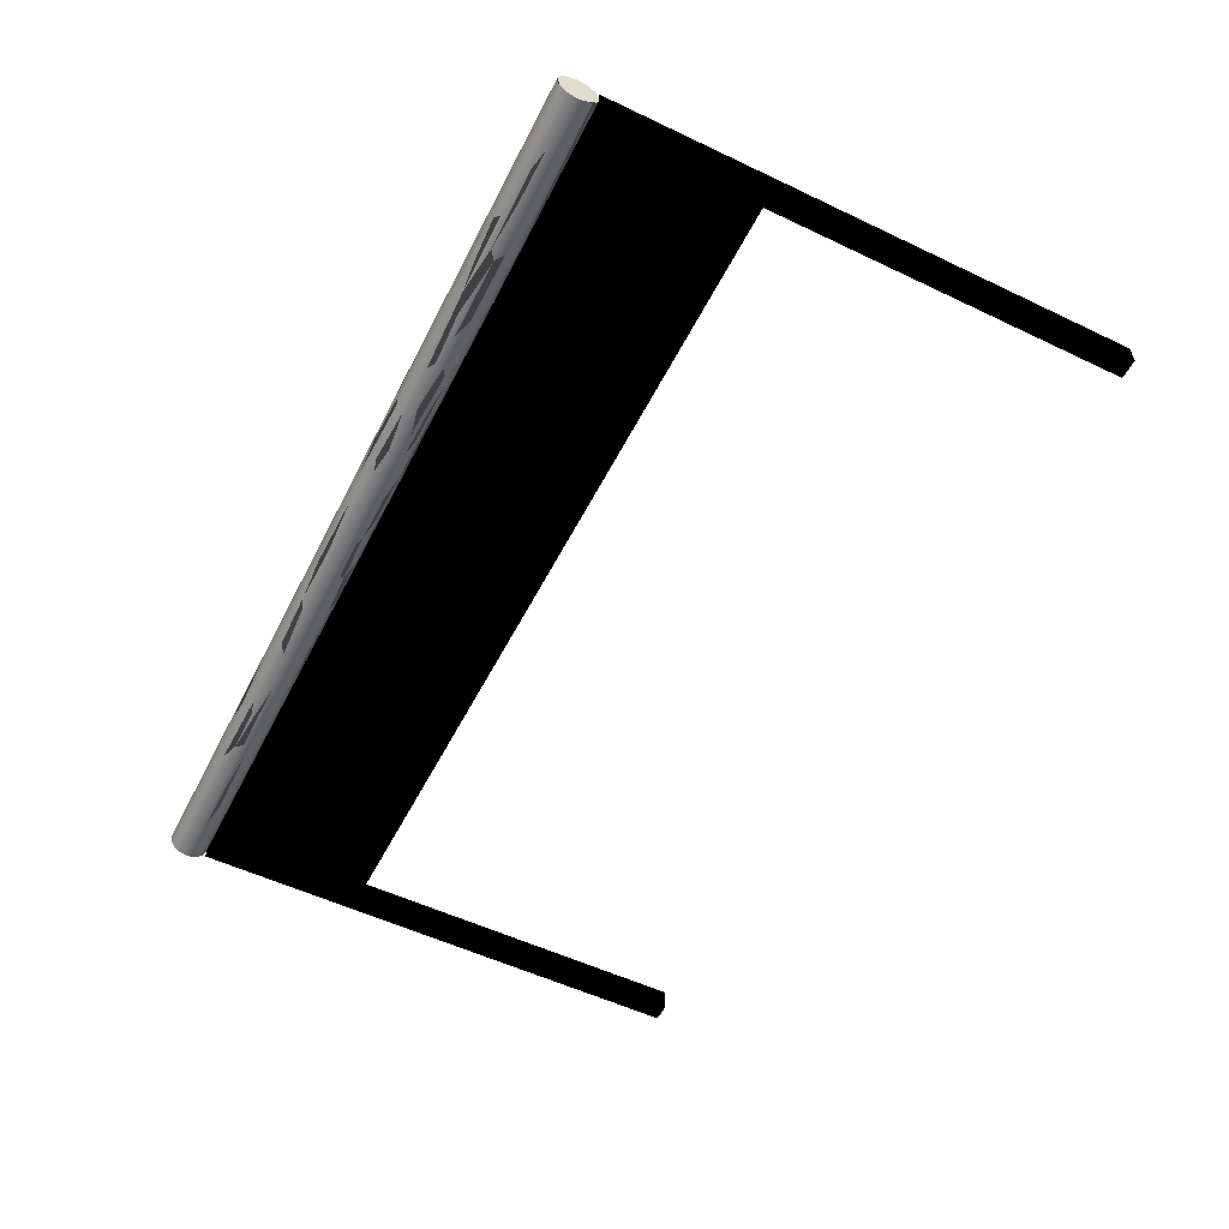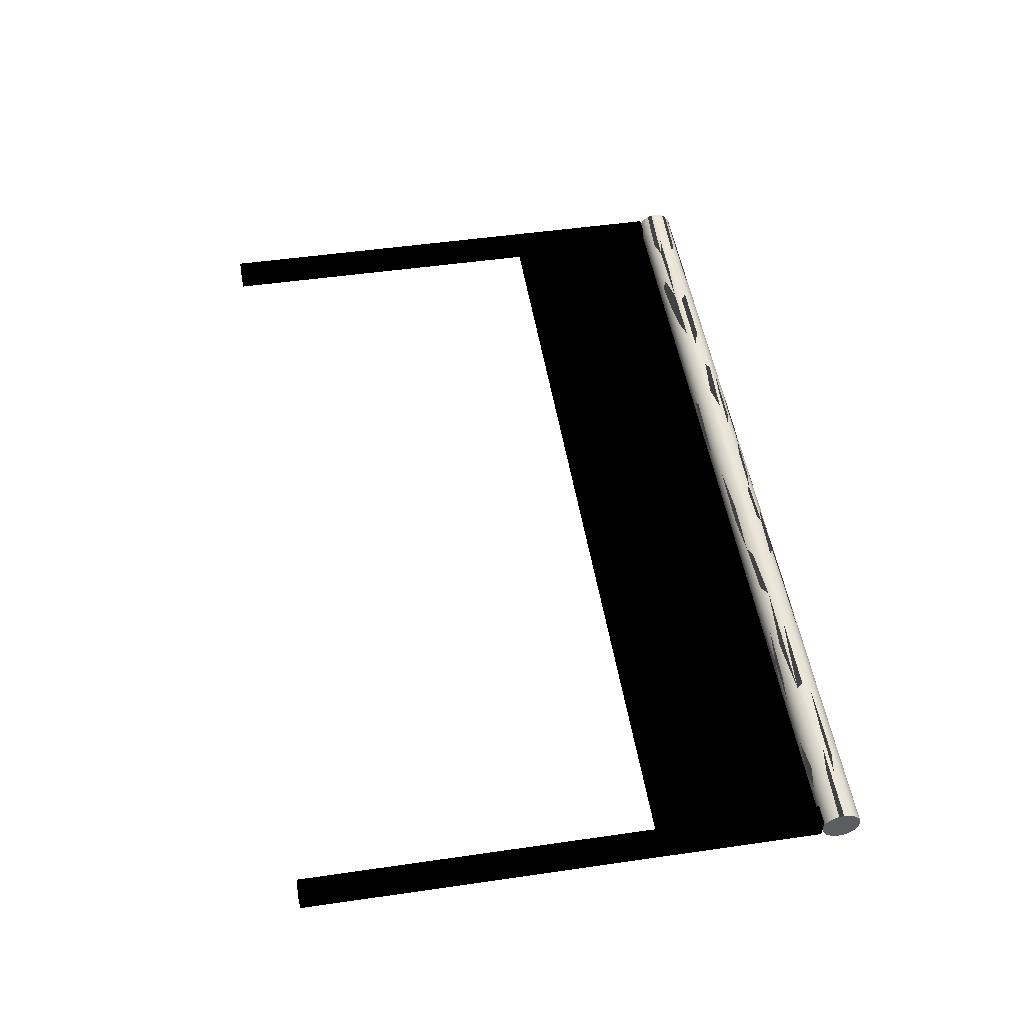
<metadata>
{"format":"obj","ext":"obj","renderer":"f3d","projection":"perspective","resolution":1024,"background":"white","views":[{"elev":-54.7,"azim":-116.7,"up":"+Z"},{"elev":50.3,"azim":81.0,"up":"+Z"}]}
</metadata>
<code>
v  -64.96 74.8 -1.57
v  -64.96 74.8 1.57
v  -62.2 74.8 1.57
v  -62.2 74.8 -1.57
v  -62.2 0 1.57
v  -64.96 0 1.57
v  -64.96 0 -1.57
v  -62.2 0 -1.57
o _Estrusione__1600760_
g _Estrusione__1600760_
f 1 2 3 4
f 5 6 7 8
f 4 8 7 1
f 1 7 6 2
f 2 6 5 3
f 3 5 8 4
v  62.2 74.8 1.57
v  64.96 74.8 1.57
v  64.96 74.8 -1.57
v  62.2 74.8 -1.57
v  64.96 0 -1.57
v  64.96 0 1.57
v  62.2 0 1.57
v  62.2 0 -1.57
o _Estrusione__1600768_
g _Estrusione__1600768_
f 9 10 11 12
f 13 14 15 16
f 12 16 15 9
f 9 15 14 10
f 10 14 13 11
f 11 13 16 12
v  62.2 51.18 0.2
v  -62.2 51.18 0.2
v  -62.2 51.18 -0.2
v  62.2 51.18 -0.2
v  -62.2 74.8 -0.2
v  -62.2 74.8 0.2
v  62.2 74.8 0.2
v  62.2 74.8 -0.2
o _Estrusione__1600785_
g _Estrusione__1600785_
f 17 18 19 20
f 21 22 23 24
f 19 21 24 20
f 18 22 21 19
f 17 23 22 18
f 20 24 23 17
v  64.96 75.17 -1.38
v  64.96 78.27 -2.66
v  64.96 79.95 -1.38
v  64.96 74.9 -0.71
v  64.96 76.18 -2.39
v  64.96 76.85 -2.66
v  64.96 75.61 -1.95
v  64.96 77.56 -2.76
v  64.96 79.51 1.95
v  64.96 76.85 2.66
v  64.96 75.61 1.95
v  64.96 75.17 1.38
v  64.96 74.9 0.71
v  64.96 74.8 0
v  64.96 76.18 2.39
v  64.96 78.94 -2.39
v  64.96 79.51 -1.95
v  64.96 80.22 0.71
v  64.96 80.22 -0.71
v  64.96 80.31 -0
v  64.96 78.27 2.66
v  64.96 78.94 2.39
v  64.96 77.56 2.76
v  64.96 79.95 1.38
v  -64.96 80.22 0.71
v  -64.96 80.31 -0
v  -64.96 80.22 -0.71
v  -64.96 79.95 -1.38
v  -64.96 78.94 -2.39
v  -64.96 78.27 -2.66
v  -64.96 77.56 -2.76
v  -64.96 79.51 -1.95
v  -64.96 75.17 -1.38
v  -64.96 74.9 -0.71
v  -64.96 79.51 1.95
v  -64.96 79.95 1.38
v  -64.96 76.85 2.66
v  -64.96 78.27 2.66
v  -64.96 78.94 2.39
v  -64.96 77.56 2.76
v  -64.96 76.85 -2.66
v  -64.96 76.18 -2.39
v  -64.96 75.61 -1.95
v  -64.96 75.61 1.95
v  -64.96 76.18 2.39
v  -64.96 74.8 0
v  -64.96 74.9 0.71
v  -64.96 75.17 1.38
v  56.73 75.37 -1.68
v  57.27 75.88 -2.19
v  -49.97 77 2.7
v  -43.15 76.64 2.6
v  -41.96 77.56 2.76
v  -53.46 77.56 2.76
v  24.71 76.74 2.63
v  36.21 77.07 2.71
v  30.46 77.56 2.76
v  18.95 77.56 2.76
v  -54.67 74.83 -0.36
v  -56.95 74.83 0.36
v  -56.95 75.88 -2.19
v  -54.67 75.37 -1.68
v  47.46 75.88 -2.19
v  46.46 75.3 -1.58
v  28.63 74.84 0.47
v  18.4 74.81 0.18
v  26.53 74.81 -0.24
v  36.41 74.8 0.1
v  57.57 77.03 2.7
v  53.74 76.5 2.55
v  -56.95 75.01 -1.05
v  -59.82 75.01 1.05
v  -53.04 75.01 1.05
v  -56.53 75.37 1.68
v  -33.41 76.67 2.61
v  -24.71 76.34 2.47
v  -25.94 76.98 2.69
v  -30.46 77.56 2.76
v  -36.63 74.85 -0.48
v  -43.97 74.83 -0.39
v  -38.48 74.99 -0.99
v  -30.21 74.88 -0.65
v  31.04 75.42 1.74
v  40.17 75.22 1.46
v  39.07 75.56 1.89
v  34.42 76.07 2.32
v  35.53 74.93 -0.84
v  45.54 74.83 -0.36
v  46.42 74.83 0.41
v  -29.73 74.8 -0.07
v  -23.69 74.83 -0.41
v  -24.42 74.82 0.26
v  -30.52 74.85 0.5
v  45.54 75.88 2.19
v  57.18 75.88 2.19
v  42.65 76.66 2.6
v  46.42 75.34 1.64
v  43.74 74.99 1
v  51.05 75.01 1.05
v  55.89 75.37 1.68
v  -33.34 76.67 -2.61
v  -30.46 77.56 -2.76
v  -25.63 76.98 -2.69
v  -24.71 76.32 -2.46
v  53.74 75.01 -1.05
v  53.46 77.56 2.76
v  50.02 77.02 2.7
v  -54.53 76.5 2.55
v  -57.74 77.05 2.71
v  -49.97 77 -2.7
v  -43.15 76.64 -2.6
v  -54.53 76.5 -2.55
v  -57.74 77.05 -2.71
v  54.53 76.5 -2.55
v  57.74 77.05 -2.71
v  55.89 74.83 0.36
v  57.18 74.83 -0.36
v  43.15 76.64 -2.6
v  36.16 75.99 -2.27
v  33.34 76.67 -2.61
v  -57.25 75.88 2.19
v  16.85 76.08 -2.33
v  15.75 75.47 -1.8
v  9.71 75.8 -2.12
v  9.3 76.37 -2.49
v  -17.52 76.18 2.38
v  -7.85 76.34 2.47
v  -11.65 76.76 2.64
v  -19.16 76.72 2.63
v  53.46 77.56 -2.76
v  49.97 77 -2.7
v  -47.8 75.01 -1.05
v  58.71 75.01 1.05
v  6.56 75.84 2.15
v  15.12 75.69 2.02
v  16.44 76.23 2.41
v  8.62 76.44 2.52
v  11.59 77.03 -2.7
v  17.21 76.71 -2.62
v  -47.46 75.88 2.19
v  -46.52 75.32 1.6
v  -9.62 75.01 -1.04
v  -7.98 75.35 -1.65
v  -0.55 75.15 -1.33
v  -2.19 74.89 -0.68
v  45.62 74.99 -1
v  38.84 75.22 -1.46
v  -36.64 74.8 0.07
v  41.96 77.56 -2.76
v  -47.46 75.88 -2.19
v  -36.16 75.99 -2.27
v  -48.5 75.26 -1.52
v  -42.29 75.37 -1.67
v  -49.47 74.88 0.63
v  -44.66 75 1.02
v  -53.46 77.56 -2.76
v  41.96 77.56 2.76
v  -50.43 74.81 0.11
v  -41.96 77.56 -2.76
v  -0.23 75.57 -1.91
v  7.3 75.32 -1.61
v  -6.49 75 1.03
v  -1.8 75.44 1.77
v  -11.43 75.34 1.63
v  -17.6 75.21 1.44
v  -9.07 76.9 -2.68
v  -9.48 77.56 -2.76
v  -2.48 77.01 -2.7
v  -5.12 76.48 -2.54
v  25.63 76.98 -2.69
v  18.95 77.56 -2.76
v  30.46 77.56 -2.76
v  -9.48 75.89 2.19
v  -2.8 75.83 2.15
v  8.81 75.35 1.65
v  2.66 75.18 1.38
v  10.68 75.01 1.04
v  15.3 76.9 2.68
v  -10.99 74.83 0.41
v  -1.49 74.81 0.18
v  2.24 74.93 0.84
v  15.04 75.35 1.64
v  21.27 75.34 1.64
v  41.01 75.6 -1.94
v  -38.87 75.2 1.43
v  -40.55 75.58 1.92
v  -36.16 75.99 2.27
v  -19.74 75.7 2.04
v  24.71 76.32 -2.46
v  24.04 75.7 -2.04
v  3.36 76.49 -2.54
v  4.74 76.95 -2.69
v  -31.72 75.37 -1.68
v  -30.27 75.75 -2.08
v  -18.55 76.08 -2.33
v  -15.39 76.72 -2.63
v  -11.82 76.23 -2.41
v  -28.14 75.81 2.13
v  -31.72 75.37 1.68
v  29.35 75.97 -2.25
v  31.72 75.37 -1.68
v  -23.48 75.66 -1.99
v  2.55 76.05 -2.31
v  25.31 75.02 -1.08
v  4.15 74.82 -0.28
v  6.14 74.95 -0.9
v  10.01 74.85 -0.5
v  8.97 74.83 0.36
v  16.36 74.87 -0.58
v  13.93 75.09 -1.22
v  -10.21 74.82 -0.32
v  -18.51 74.8 -0
v  -17.74 74.9 -0.73
v  -24.42 75.03 -1.1
v  -18.13 75.24 -1.48
v  -24.78 75.3 -1.58
v  -13.83 75.74 -2.07
v  9.48 77.56 -2.76
v  -0 77.56 -2.76
v  23.24 75.9 2.2
v  9.48 77.56 2.76
v  4.74 77.01 2.7
v  -1.17 76.28 2.44
v  -3.6 76.95 2.69
v  21.8 74.97 0.93
v  29.04 75.01 1.05
v  39.51 74.87 0.58
v  36.44 75.01 1.05
v  -4.92 75.94 -2.23
v  -18.95 77.56 -2.76
v  22.57 75.3 -1.58
v  -9.48 77.56 2.76
v  -18.95 77.56 2.76
v  0 77.56 2.76
v  -19.1 74.85 0.48
v  -18.26 74.97 0.94
v  -25.65 75.47 1.8
v  -37.68 74.9 0.72
v  -32.06 75.04 1.11
v  -24.9 74.93 0.81
v  -24.36 75.18 1.38
v  -43.91 74.83 0.36
v  -31.44 75.07 -1.18
v  55.89 80.29 -0.36
v  45.54 80.29 0.36
v  57.18 80.29 0.36
v  16.85 79.04 2.33
v  9.71 79.32 2.12
v  9.3 78.75 2.49
v  17.21 78.41 2.62
v  -56.95 80.29 -0.36
v  -59.82 80.11 -1.05
v  -56.95 80.11 1.05
v  -47.8 80.11 1.05
v  -54.67 80.29 0.36
v  -54.67 79.75 1.68
v  -56.95 79.24 2.19
v  58.71 80.11 -1.05
v  55.89 79.75 -1.68
v  51.05 80.11 -1.05
v  50.02 78.1 -2.7
v  42.65 78.46 -2.6
v  53.74 78.61 -2.55
v  57.57 78.09 -2.7
v  -50.43 80.31 -0.11
v  -54.53 78.61 -2.55
v  -57.74 78.07 -2.71
v  -57.25 79.24 -2.19
v  -56.53 79.75 -1.68
v  -49.97 78.12 -2.7
v  -29.73 80.31 0.07
v  -23.69 80.28 0.41
v  -24.42 80.3 -0.26
v  -30.52 80.27 -0.5
v  -33.41 78.45 -2.61
v  -25.94 78.14 -2.69
v  56.73 79.75 1.68
v  53.74 80.11 1.05
v  -53.04 80.11 -1.05
v  -36.63 80.27 0.48
v  -43.97 80.29 0.39
v  -38.48 80.13 0.99
v  -30.21 80.24 0.65
v  45.54 79.24 -2.19
v  57.18 79.24 -2.19
v  46.42 80.28 -0.41
v  39.51 80.25 -0.58
v  36.41 80.31 -0.1
v  -19.16 78.4 -2.63
v  -24.71 78.78 -2.47
v  -17.52 78.94 -2.38
v  -11.65 78.35 -2.64
v  -33.34 78.45 2.61
v  -25.63 78.14 2.69
v  -24.71 78.8 2.46
v  39.07 79.56 -1.89
v  34.42 79.04 -2.32
v  31.04 79.69 -1.74
v  57.27 79.24 2.19
v  24.71 78.38 -2.63
v  36.21 78.05 -2.71
v  43.15 78.47 2.6
v  47.46 79.24 2.19
v  36.16 79.13 2.27
v  33.34 78.45 2.61
v  28.63 80.27 -0.47
v  18.4 80.31 -0.18
v  26.53 80.3 0.24
v  -36.64 80.31 -0.07
v  46.46 79.82 1.58
v  57.74 78.07 2.71
v  49.97 78.12 2.7
v  6.56 79.28 -2.15
v  15.12 79.43 -2.02
v  16.44 78.89 -2.41
v  8.62 78.68 -2.52
v  -9.62 80.11 1.04
v  -7.98 79.76 1.65
v  -0.55 79.97 1.33
v  -2.19 80.23 0.68
v  -47.46 79.24 -2.19
v  -46.52 79.8 -1.6
v  46.42 79.77 -1.64
v  43.74 80.13 -1
v  -49.97 78.12 2.7
v  -43.15 78.47 2.6
v  -54.53 78.61 2.55
v  -57.74 78.07 2.71
v  45.62 80.13 1
v  38.84 79.9 1.46
v  -43.15 78.47 -2.6
v  54.53 78.61 2.55
v  -47.46 79.24 2.19
v  -36.16 79.13 2.27
v  -48.5 79.85 1.52
v  -42.29 79.75 1.67
v  -49.47 80.24 -0.63
v  -44.66 80.12 -1.02
v  -0.23 79.55 1.91
v  7.3 79.79 1.61
v  -6.49 80.12 -1.03
v  -1.8 79.67 -1.77
v  -11.43 79.78 -1.63
v  -17.6 79.91 -1.44
v  -9.07 78.22 2.68
v  -2.48 78.11 2.7
v  -5.12 78.64 2.54
v  25.63 78.14 2.69
v  -9.48 79.23 -2.19
v  -2.8 79.29 -2.15
v  -7.85 78.78 -2.47
v  8.81 79.77 -1.65
v  2.66 79.94 -1.38
v  10.68 80.11 -1.04
v  15.3 78.22 -2.68
v  -10.99 80.28 -0.41
v  -1.49 80.31 -0.18
v  2.24 80.18 -0.84
v  15.04 79.77 -1.64
v  21.27 79.77 -1.64
v  41.01 79.52 1.94
v  -38.87 79.92 -1.43
v  -40.55 79.53 -1.92
v  -36.16 79.13 -2.27
v  -19.74 79.41 -2.04
v  24.71 78.8 2.46
v  24.04 79.42 2.04
v  15.75 79.65 1.8
v  11.59 78.09 2.7
v  4.74 78.17 2.69
v  -31.72 79.75 1.68
v  -30.27 79.37 2.08
v  -18.55 79.04 2.33
v  -15.39 78.39 2.63
v  -11.82 78.89 2.41
v  -28.14 79.31 -2.13
v  -31.72 79.75 -1.68
v  29.35 79.14 2.25
v  31.72 79.75 1.68
v  -23.48 79.46 1.99
v  2.55 79.07 2.31
v  35.53 80.18 0.84
v  25.31 80.1 1.08
v  4.15 80.3 0.28
v  6.14 80.16 0.9
v  10.01 80.27 0.5
v  8.97 80.29 -0.36
v  16.36 80.25 0.58
v  13.93 80.03 1.22
v  -10.21 80.3 0.32
v  -18.51 80.31 0
v  -17.74 80.22 0.73
v  -24.42 80.09 1.1
v  -18.13 79.88 1.48
v  -24.78 79.82 1.58
v  -13.83 79.38 2.07
v  3.36 78.63 2.54
v  36.07 78.57 -2.56
v  23.24 79.22 -2.2
v  4.74 78.11 -2.7
v  -1.17 78.84 -2.44
v  -3.6 78.17 -2.69
v  21.8 80.15 -0.93
v  29.04 80.11 -1.05
v  40.17 79.89 -1.46
v  36.44 80.11 -1.05
v  -4.92 79.18 2.23
v  22.57 79.82 1.58
v  -19.1 80.27 -0.48
v  -18.26 80.15 -0.94
v  -25.65 79.65 -1.8
v  -37.68 80.22 -0.72
v  -32.06 80.08 -1.11
v  -24.9 80.19 -0.81
v  -24.36 79.94 -1.38
v  -43.91 80.29 -0.36
v  -31.44 80.05 1.18
o _Estrusione__1600806_
g _Estrusione__1600806_
f 25 26 27 28
f 29 30 25 31
f 30 32 26 25
f 33 34 35 28
f 28 36 37 38
f 35 34 39
f 35 36 28
f 27 26 40 41
f 42 33 27 43
f 33 28 27
f 44 42 43
f 45 34 33 46
f 45 47 34
f 33 42 48
f 49 50 51 52
f 53 54 55 52
f 53 52 56
f 52 57 58 59
f 49 52 59 60
f 59 61 62 63
f 64 62 61
f 57 52 55 65
f 57 65 66 67
f 68 61 59 58
f 61 68 69
f 58 70 71 72
f 68 58 72
f 31 73 74 29
f 75 76 77 78
f 79 80 81 82
f 71 70 83 84
f 67 66 85 86
f 87 74 73 88
f 89 90 91 92
f 39 34 93 94
f 57 67 86 95
f 96 97 98 72
f 99 100 101 102
f 71 84 96 72
f 103 104 105 106
f 107 108 109 110
f 92 111 112 113
f 114 115 116 117
f 118 119 94 120
f 121 122 123 124
f 125 126 127 128
f 73 31 25 129
f 93 130 131 94
f 64 61 132 133
f 95 83 58 57
f 134 135 136 137
f 138 139 30 29
f 140 141 38 37
f 142 87 143 144
f 69 68 98 145
f 119 118 121 124
f 146 147 148 149
f 150 151 152 153
f 154 32 139 155
f 156 104 83 95
f 36 124 157 37
f 158 159 160 161
f 146 149 162 163
f 141 129 28 38
f 157 124 123 140
f 157 140 37
f 28 129 25
f 164 145 98 165
f 132 61 69 145
f 166 167 168 169
f 35 39 119 124
f 170 171 88 129
f 172 103 114 117
f 155 142 173 154
f 86 85 136 174
f 66 65 137 136
f 135 175 174 136
f 156 176 177 105
f 58 83 70
f 36 35 124
f 140 123 113 112
f 97 178 179 165
f 72 98 68
f 47 130 93 34
f 75 78 64 133
f 32 30 139
f 55 180 134 137
f 131 130 181 120
f 176 86 174 177
f 178 97 84 182
f 132 145 164 76
f 138 74 87 142
f 134 180 183 135
f 168 167 184 185
f 186 187 188 189
f 190 191 192 193
f 194 195 196 144
f 141 140 112 129
f 197 187 198 151
f 199 187 200 201
f 160 79 202 161
f 186 203 204 205
f 206 207 159 199
f 165 98 97
f 88 73 129
f 170 129 112 111
f 87 88 208 143
f 165 179 209 210
f 66 136 85
f 95 86 176 156
f 182 84 83 104
f 96 84 97
f 164 165 210 211
f 99 102 77 76
f 76 164 211 99
f 197 150 212 188
f 144 196 173 142
f 146 213 214 147
f 162 149 215 216
f 183 126 125 135
f 177 174 175 217
f 128 218 175 125
f 219 128 220 221
f 39 94 119
f 138 29 74
f 222 100 211 223
f 99 211 100
f 224 143 225 214
f 143 224 213 144
f 125 175 135
f 163 195 194 213
f 218 128 219 226
f 185 184 227 148
f 111 91 228 225
f 229 230 231 232
f 228 91 233 234
f 235 203 236 237
f 238 239 237 115
f 239 240 226 241
f 149 148 227 215
f 242 162 216 243
f 181 81 80 120
f 110 109 118 120
f 120 80 79
f 107 110 79 244
f 202 82 245 246
f 247 248 151 198
f 235 237 166 169
f 199 159 158 187
f 249 90 89 250
f 207 206 249 250
f 108 122 121 109
f 107 244 159 207
f 232 231 233 90
f 109 121 118
f 92 91 111
f 251 92 113 122
f 252 107 250 89
f 171 111 225 208
f 193 215 227 253
f 220 128 127 254
f 241 253 167 239
f 214 225 255 147
f 233 91 90
f 230 168 185 234
f 108 107 252 122
f 160 159 244 79
f 247 198 158 161
f 188 187 197
f 200 187 186 205
f 246 248 247 161
f 152 151 248 256
f 257 102 101 153
f 202 79 82
f 245 258 248 246
f 153 101 100 150
f 259 236 203 260
f 212 222 261 189
f 209 262 263 223
f 263 262 117 264
f 265 261 223 263
f 117 262 266 172
f 201 232 90 249
f 202 246 161
f 256 257 153 152
f 248 258 256
f 100 222 212 150
f 150 197 151
f 194 144 213
f 213 146 163
f 243 216 215 192
f 163 162 242 195
f 224 214 213
f 255 225 228 234
f 185 148 147 234
f 169 168 230 229
f 204 235 169 229
f 205 204 229 232
f 239 167 166 237
f 238 267 240 239
f 115 237 236 116
f 253 227 184 167
f 204 203 235
f 260 203 186 189
f 234 147 255
f 234 233 231 230
f 218 226 240 217
f 221 193 253 241
f 126 254 127
f 191 243 192
f 220 191 190 221
f 220 254 191
f 201 200 205 232
f 89 92 251 252
f 266 262 209 179
f 210 209 223 211
f 117 116 259 264
f 189 261 265 260
f 223 261 222
f 104 103 172 266
f 104 266 178 182
f 104 156 105
f 267 105 217 240
f 217 105 177
f 115 114 103 106
f 236 259 116
f 260 265 263 264
f 264 259 260
f 221 190 193
f 207 250 107
f 267 238 115 106
f 106 105 267
f 251 122 252
f 113 123 122
f 120 94 131
f 75 133 132 76
f 155 139 138 142
f 55 137 65
f 171 170 111
f 179 178 266
f 171 208 88
f 225 143 208
f 79 110 120
f 199 201 249 206
f 158 198 187
f 192 215 193
f 217 175 218
f 219 221 241 226
f 212 189 188
f 268 269 270 44
f 271 272 273 274
f 52 51 275 276
f 277 278 279 49
f 280 60 59 281
f 282 27 283 284
f 285 286 287 288
f 279 289 275 50
f 290 291 54 53
f 292 53 56 293
f 180 55 291 294
f 295 296 297 298
f 126 183 299 300
f 275 51 50
f 301 33 48 302
f 52 276 303 293
f 304 305 306 307
f 308 309 287 286
f 310 311 312 269
f 313 314 315 316
f 317 102 318 319
f 320 308 321 322
f 323 46 33 301
f 277 49 60 280
f 324 325 196 195
f 40 26 288 287
f 326 327 328 329
f 330 331 332 312
f 333 304 295 298
f 43 27 282 268
f 327 323 301 334
f 130 47 335 336
f 337 338 339 340
f 341 342 343 344
f 345 292 293 346
f 43 268 44
f 42 270 302 48
f 44 270 42
f 41 40 309 283
f 347 348 284 283
f 349 350 351 352
f 353 354 334 302
f 294 355 183 180
f 356 335 45 46
f 336 326 181 130
f 280 281 351 357
f 63 62 352 351
f 350 358 357 351
f 278 359 360 306
f 49 279 50
f 27 41 283
f 268 284 310 269
f 303 361 362 346
f 52 293 56
f 309 308 347 283
f 32 154 285 288
f 55 54 291
f 47 45 335
f 64 78 349 352
f 285 154 173 286
f 281 59 63 351
f 359 280 357 360
f 305 289 279 278
f 361 303 275 289
f 290 292 345 355
f 356 323 327 326
f 349 78 77 350
f 343 342 363 364
f 365 366 367 368
f 369 256 370 371
f 372 82 81 329
f 270 269 353 302
f 373 366 374 375
f 376 366 377 378
f 339 324 379 340
f 365 380 381 382
f 383 384 338 376
f 346 293 303
f 334 301 302
f 327 334 385 328
f 346 362 386 387
f 277 280 359 278
f 276 275 303
f 345 346 387 388
f 299 183 355 388
f 355 345 388
f 373 315 389 367
f 329 81 181 326
f 271 390 391 392
f 393 274 273 394
f 77 102 317 350
f 360 357 358 395
f 319 396 358 317
f 397 319 398 399
f 40 287 309
f 290 53 292
f 356 46 323
f 400 314 388 401
f 299 388 314 300
f 402 328 403 391
f 328 402 390 329
f 317 358 350
f 274 82 372 390
f 396 319 397 404
f 364 363 405 272
f 269 312 332 406
f 406 332 407 403
f 408 409 410 411
f 407 332 412 413
f 414 380 415 416
f 417 418 416 296
f 418 419 404 420
f 273 272 405 421
f 245 393 394 258
f 173 196 325 286
f 321 308 286 422
f 286 325 324 422
f 322 321 324 423
f 379 195 242 424
f 425 426 375 374
f 414 416 341 344
f 376 338 337 366
f 427 331 330 428
f 384 383 427 428
f 429 348 347 320
f 322 423 338 384
f 411 410 412 331
f 320 347 308
f 311 310 284 348
f 430 322 428 330
f 354 406 403 385
f 371 421 405 431
f 398 319 318 257
f 420 431 342 418
f 391 403 432 392
f 412 332 331
f 409 343 364 413
f 429 320 322 430
f 339 338 423 324
f 425 374 337 340
f 367 366 373
f 377 366 365 382
f 424 426 425 340
f 316 375 426 191
f 254 126 300 313
f 379 324 195
f 242 243 426 424
f 433 415 380 434
f 389 400 435 368
f 386 436 437 401
f 437 436 298 438
f 439 435 401 437
f 298 436 440 333
f 378 411 331 427
f 379 424 340
f 191 254 313 316
f 426 243 191
f 268 282 284
f 313 300 314
f 314 400 389 315
f 315 373 375 316
f 372 329 390
f 390 271 274
f 258 394 421 370
f 274 393 245 82
f 272 271 392 364
f 402 391 390
f 432 403 407 413
f 413 364 392 432
f 344 343 409 408
f 381 414 344 408
f 382 381 408 411
f 418 342 341 416
f 417 441 419 418
f 296 416 415 297
f 431 405 363 342
f 273 421 394
f 381 380 414
f 434 380 365 368
f 413 412 410 409
f 396 404 419 395
f 399 371 431 420
f 102 257 318
f 256 258 370
f 398 256 369 399
f 398 257 256
f 378 377 382 411
f 330 312 311 430
f 440 436 386 362
f 387 386 401 388
f 298 297 433 438
f 368 435 439 434
f 401 435 400
f 305 304 333 440
f 305 440 361 289
f 305 278 306
f 441 306 395 419
f 395 306 360
f 296 295 304 307
f 415 433 297
f 434 439 437 438
f 438 433 434
f 399 369 371
f 384 428 322
f 441 417 296 307
f 307 306 441
f 429 430 311 348
f 32 288 26
f 294 291 290 355
f 336 335 356 326
f 64 352 62
f 269 406 354 353
f 362 361 440
f 354 385 334
f 403 328 385
f 422 324 321
f 376 378 427 383
f 337 374 366
f 370 421 371
f 395 358 396
f 397 399 420 404
f 389 368 367

</code>
